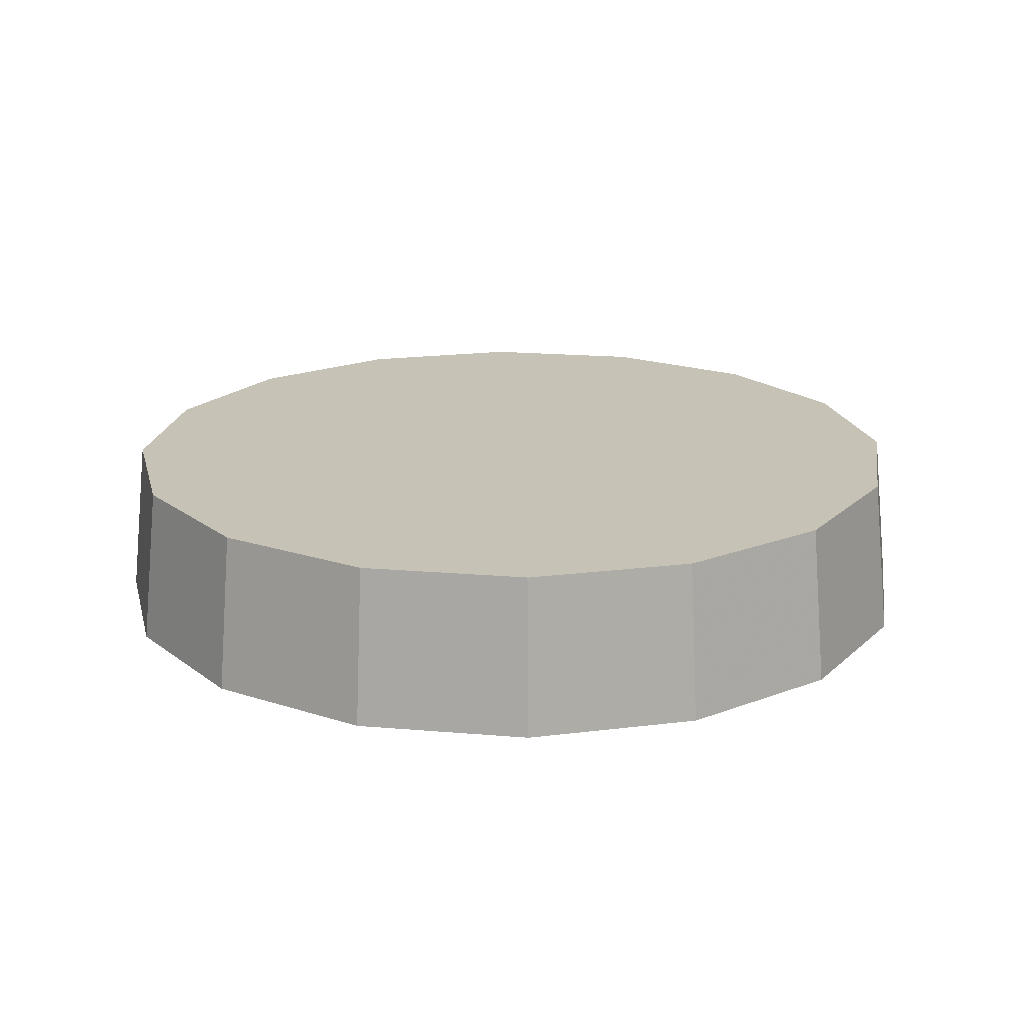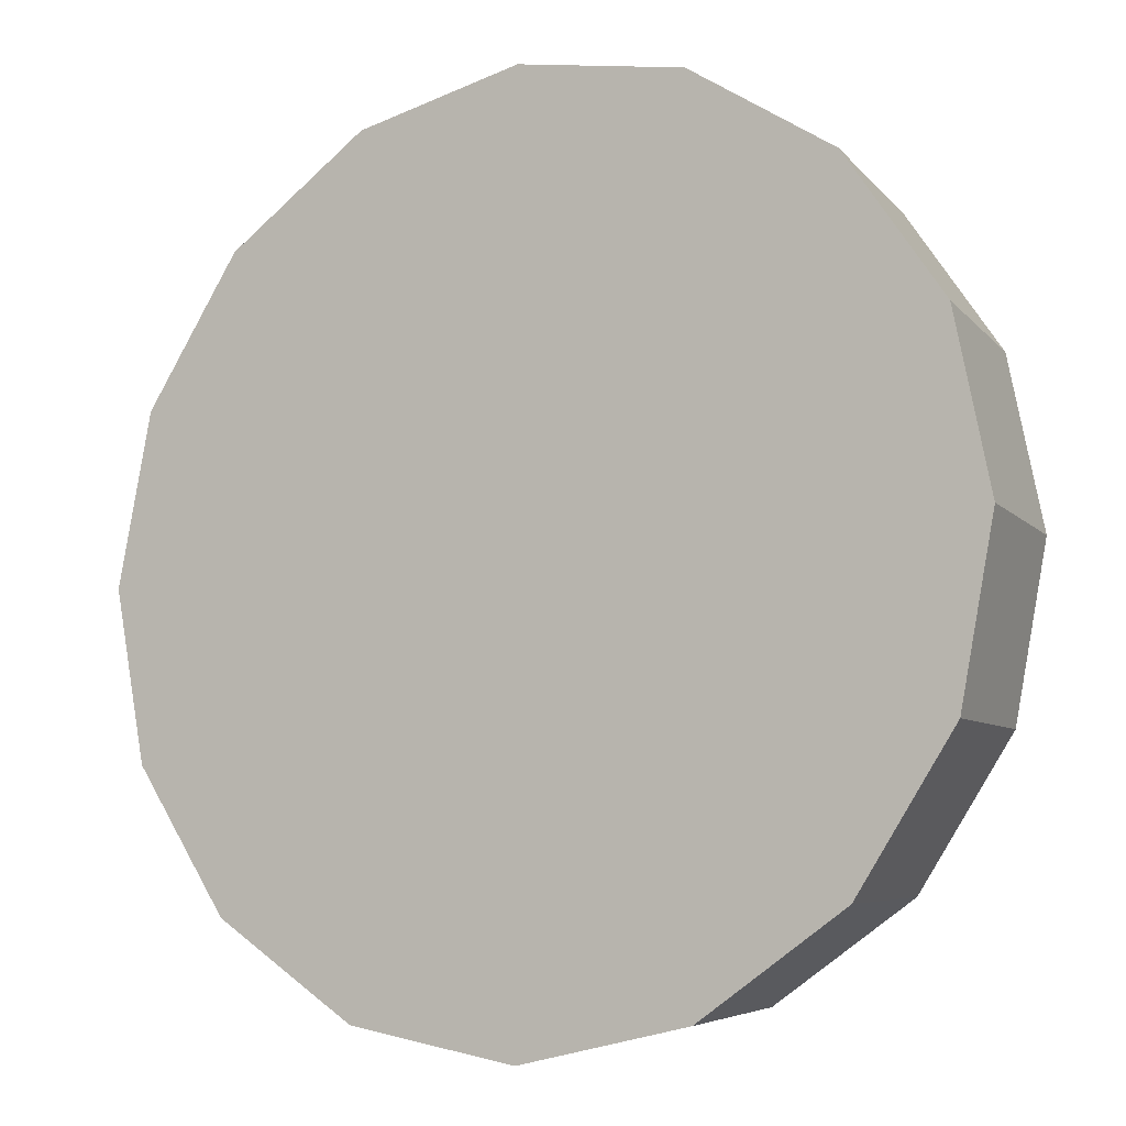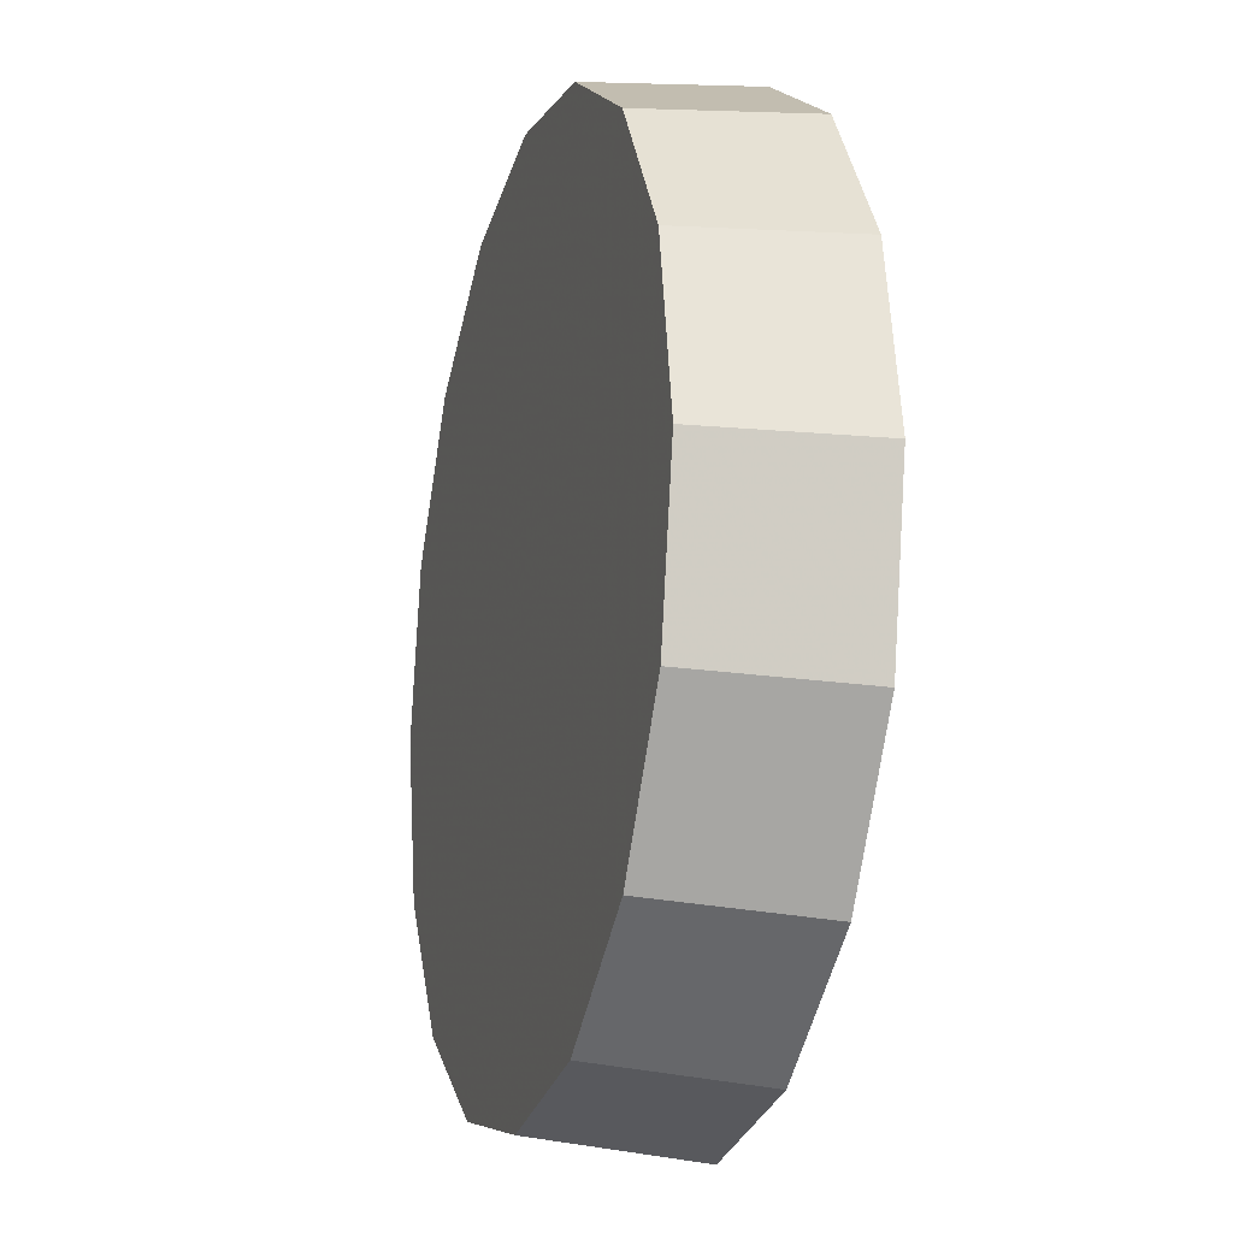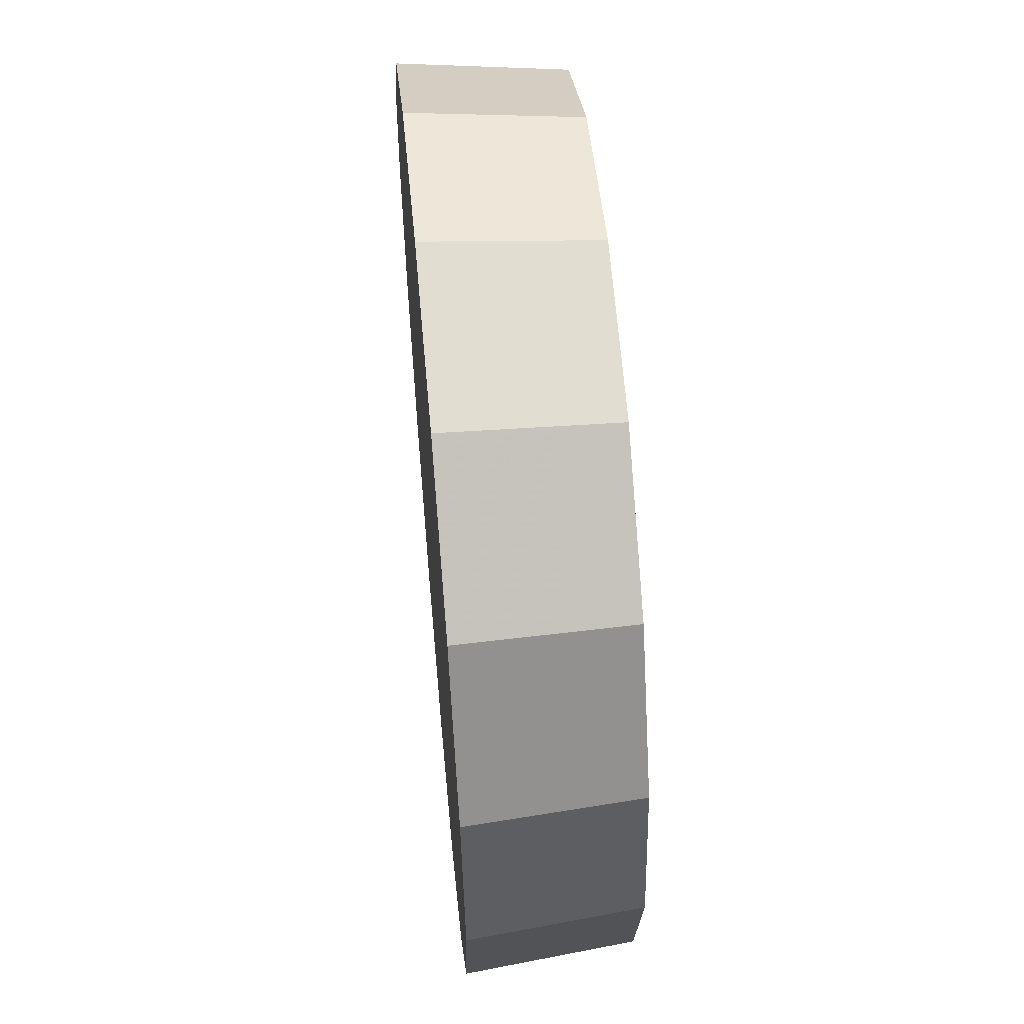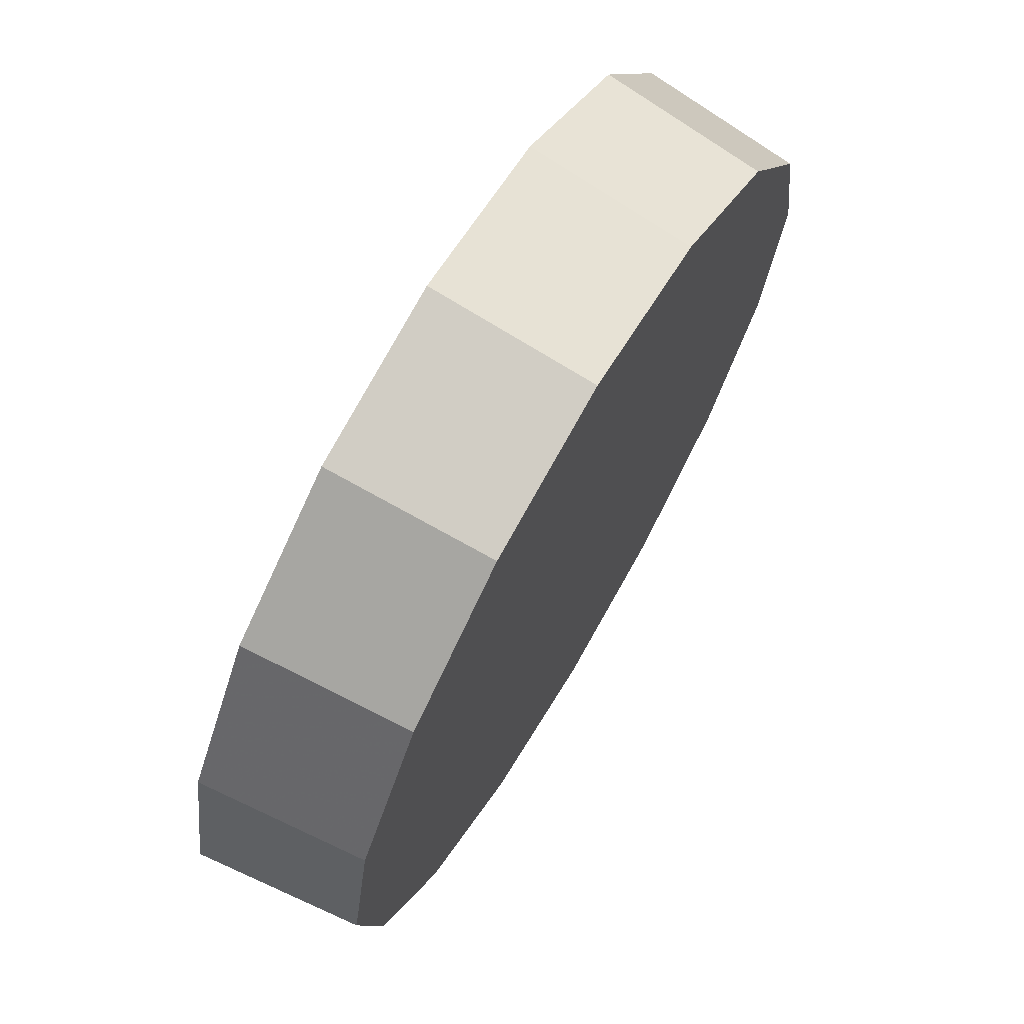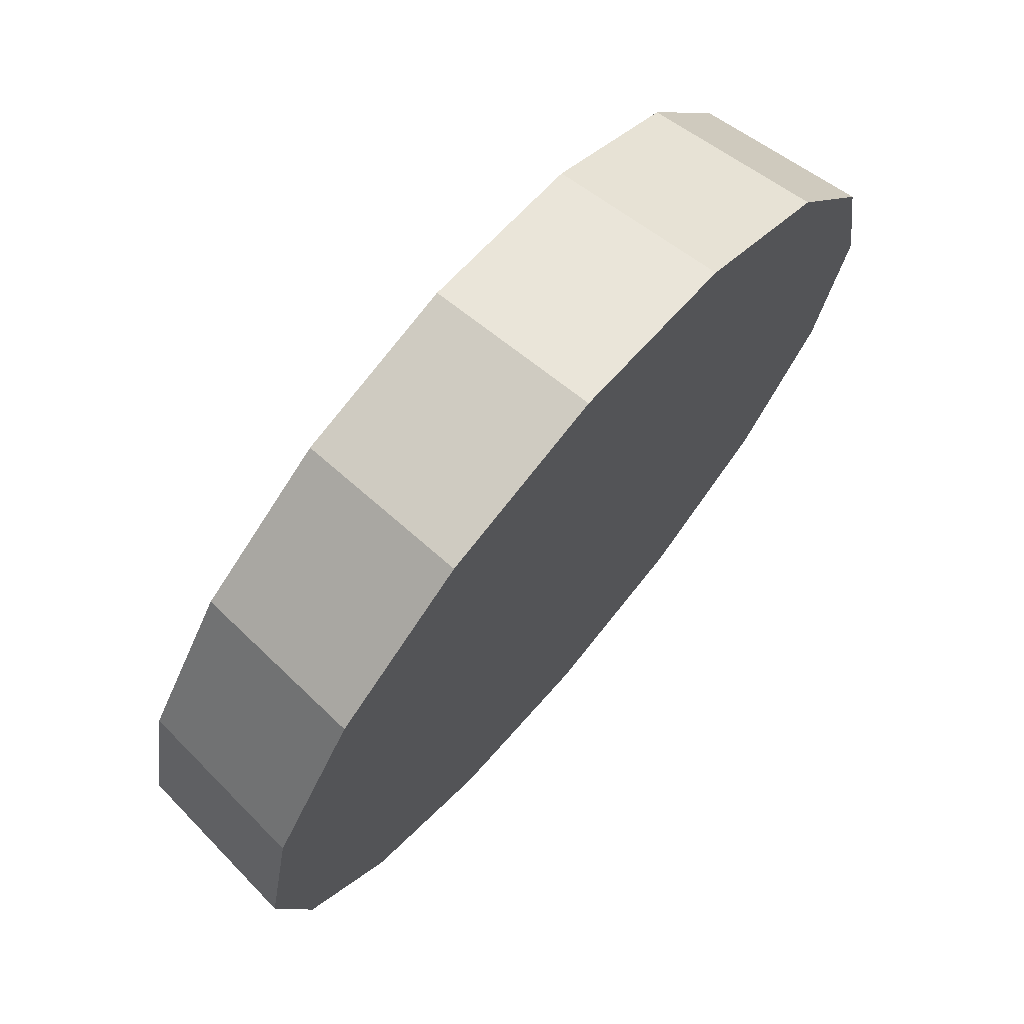
<metadata>
{"format":"obj","ext":"obj","renderer":"f3d","projection":"perspective","resolution":1024,"background":"white","views":[{"elev":19.2,"azim":42.9,"up":"+Z"},{"elev":-9.4,"azim":-149.8,"up":"+Y"},{"elev":-17.7,"azim":74.1,"up":"+Y"},{"elev":58.5,"azim":-95.2,"up":"+Y"},{"elev":70.5,"azim":-59.7,"up":"+Y"},{"elev":71.9,"azim":130.0,"up":"+Y"}]}
</metadata>
<code>
v 1.822 3.749 0.1817
v 1.814 3.791 0.1817
v 1.79 3.826 0.1817
v 1.755 3.85 0.1817
v 1.713 3.858 0.1817
v 1.671 3.85 0.1817
v 1.636 3.826 0.1817
v 1.612 3.791 0.1817
v 1.604 3.749 0.1817
v 1.612 3.708 0.1817
v 1.636 3.672 0.1817
v 1.671 3.648 0.1817
v 1.713 3.64 0.1817
v 1.755 3.648 0.1817
v 1.79 3.672 0.1817
v 1.814 3.708 0.1817
v 1.713 3.749 0.1817
v 1.713 3.749 0.1817
v 1.713 3.749 0.1817
v 1.713 3.749 0.1817
v 1.713 3.749 0.1817
v 1.713 3.749 0.1817
v 1.713 3.749 0.1817
v 1.713 3.749 0.1817
v 1.713 3.749 0.1817
v 1.713 3.749 0.1817
v 1.713 3.749 0.1817
v 1.713 3.749 0.1817
v 1.713 3.749 0.1817
v 1.713 3.749 0.1817
v 1.713 3.749 0.1817
v 1.713 3.749 0.1817
v 1.818 3.749 0.2217
v 1.81 3.789 0.2217
v 1.787 3.824 0.2217
v 1.753 3.846 0.2217
v 1.713 3.854 0.2217
v 1.673 3.846 0.2217
v 1.639 3.824 0.2217
v 1.616 3.789 0.2217
v 1.608 3.749 0.2217
v 1.616 3.709 0.2217
v 1.639 3.675 0.2217
v 1.673 3.652 0.2217
v 1.713 3.644 0.2217
v 1.753 3.652 0.2217
v 1.787 3.675 0.2217
v 1.81 3.709 0.2217
v 1.713 3.749 0.2217
v 1.713 3.749 0.2217
v 1.713 3.749 0.2217
v 1.713 3.749 0.2217
v 1.713 3.749 0.2217
v 1.713 3.749 0.2217
v 1.713 3.749 0.2217
v 1.713 3.749 0.2217
v 1.713 3.749 0.2217
v 1.713 3.749 0.2217
v 1.713 3.749 0.2217
v 1.713 3.749 0.2217
v 1.713 3.749 0.2217
v 1.713 3.749 0.2217
v 1.713 3.749 0.2217
v 1.713 3.749 0.2217
f 33 34 49
f 49 34 50
f 34 35 50
f 50 35 51
f 35 36 51
f 51 36 52
f 36 37 52
f 52 37 53
f 37 38 53
f 53 38 54
f 38 39 54
f 54 39 55
f 39 40 55
f 55 40 56
f 40 41 56
f 56 41 57
f 41 42 57
f 57 42 58
f 42 43 58
f 58 43 59
f 43 44 59
f 59 44 60
f 44 45 60
f 60 45 61
f 45 46 61
f 61 46 62
f 46 47 62
f 62 47 63
f 47 48 63
f 63 48 64
f 48 33 64
f 64 33 49
f 2 1 17
f 2 17 18
f 3 2 18
f 3 18 19
f 4 3 19
f 4 19 20
f 5 4 20
f 5 20 21
f 6 5 21
f 6 21 22
f 7 6 22
f 7 22 23
f 8 7 23
f 8 23 24
f 9 8 24
f 9 24 25
f 10 9 25
f 10 25 26
f 11 10 26
f 11 26 27
f 12 11 27
f 12 27 28
f 13 12 28
f 13 28 29
f 14 13 29
f 14 29 30
f 15 14 30
f 15 30 31
f 16 15 31
f 16 31 32
f 1 16 32
f 1 32 17
f 49 50 17
f 17 50 18
f 50 51 18
f 18 51 19
f 51 52 19
f 19 52 20
f 52 53 20
f 20 53 21
f 53 54 21
f 21 54 22
f 54 55 22
f 22 55 23
f 55 56 23
f 23 56 24
f 56 57 24
f 24 57 25
f 57 58 25
f 25 58 26
f 58 59 26
f 26 59 27
f 59 60 27
f 27 60 28
f 60 61 28
f 28 61 29
f 61 62 29
f 29 62 30
f 62 63 30
f 30 63 31
f 63 64 31
f 31 64 32
f 64 49 32
f 32 49 17
f 1 2 33
f 33 2 34
f 2 3 34
f 34 3 35
f 3 4 35
f 35 4 36
f 4 5 36
f 36 5 37
f 5 6 37
f 37 6 38
f 6 7 38
f 38 7 39
f 7 8 39
f 39 8 40
f 8 9 40
f 40 9 41
f 9 10 41
f 41 10 42
f 10 11 42
f 42 11 43
f 11 12 43
f 43 12 44
f 12 13 44
f 44 13 45
f 13 14 45
f 45 14 46
f 14 15 46
f 46 15 47
f 15 16 47
f 47 16 48
f 16 1 48
f 48 1 33

</code>
